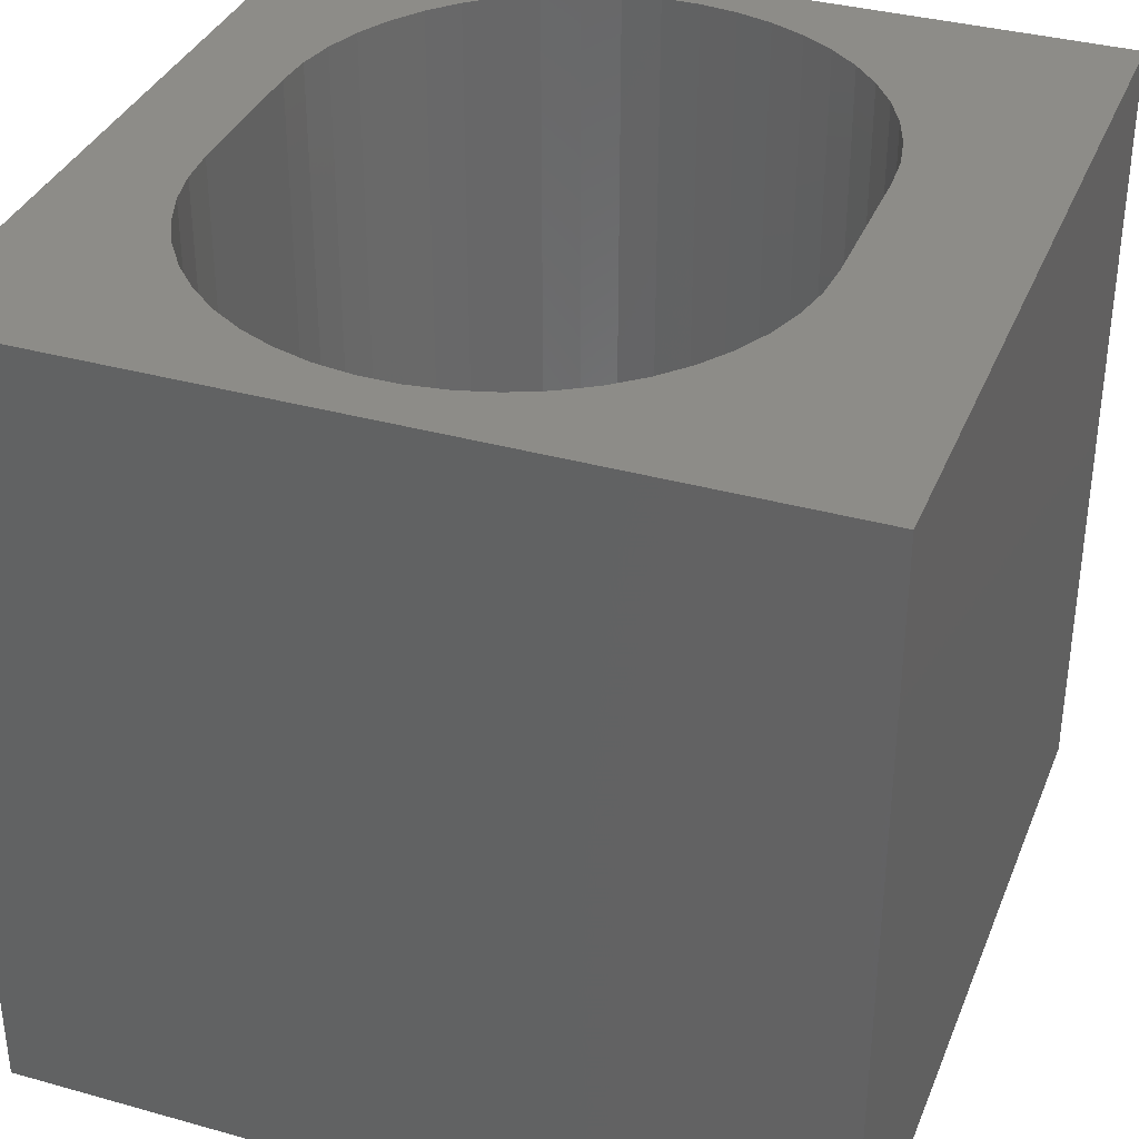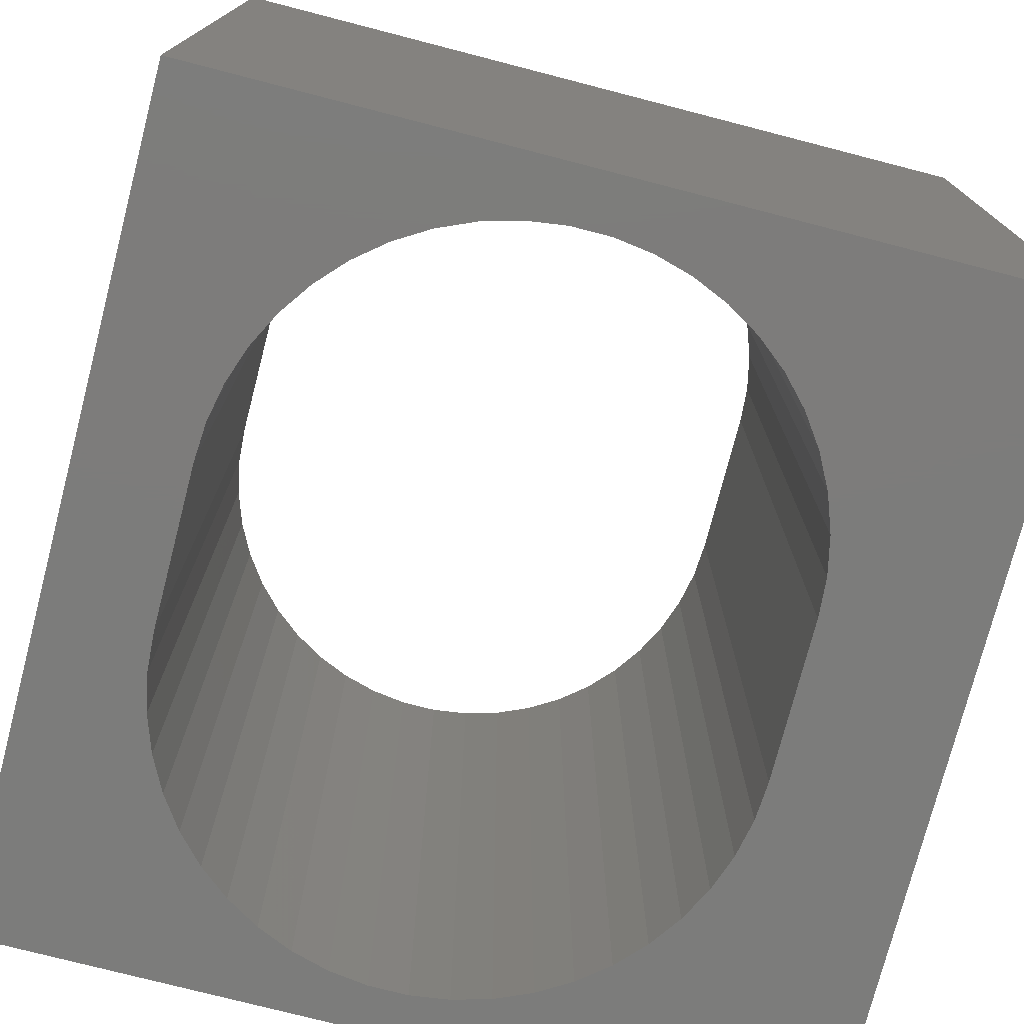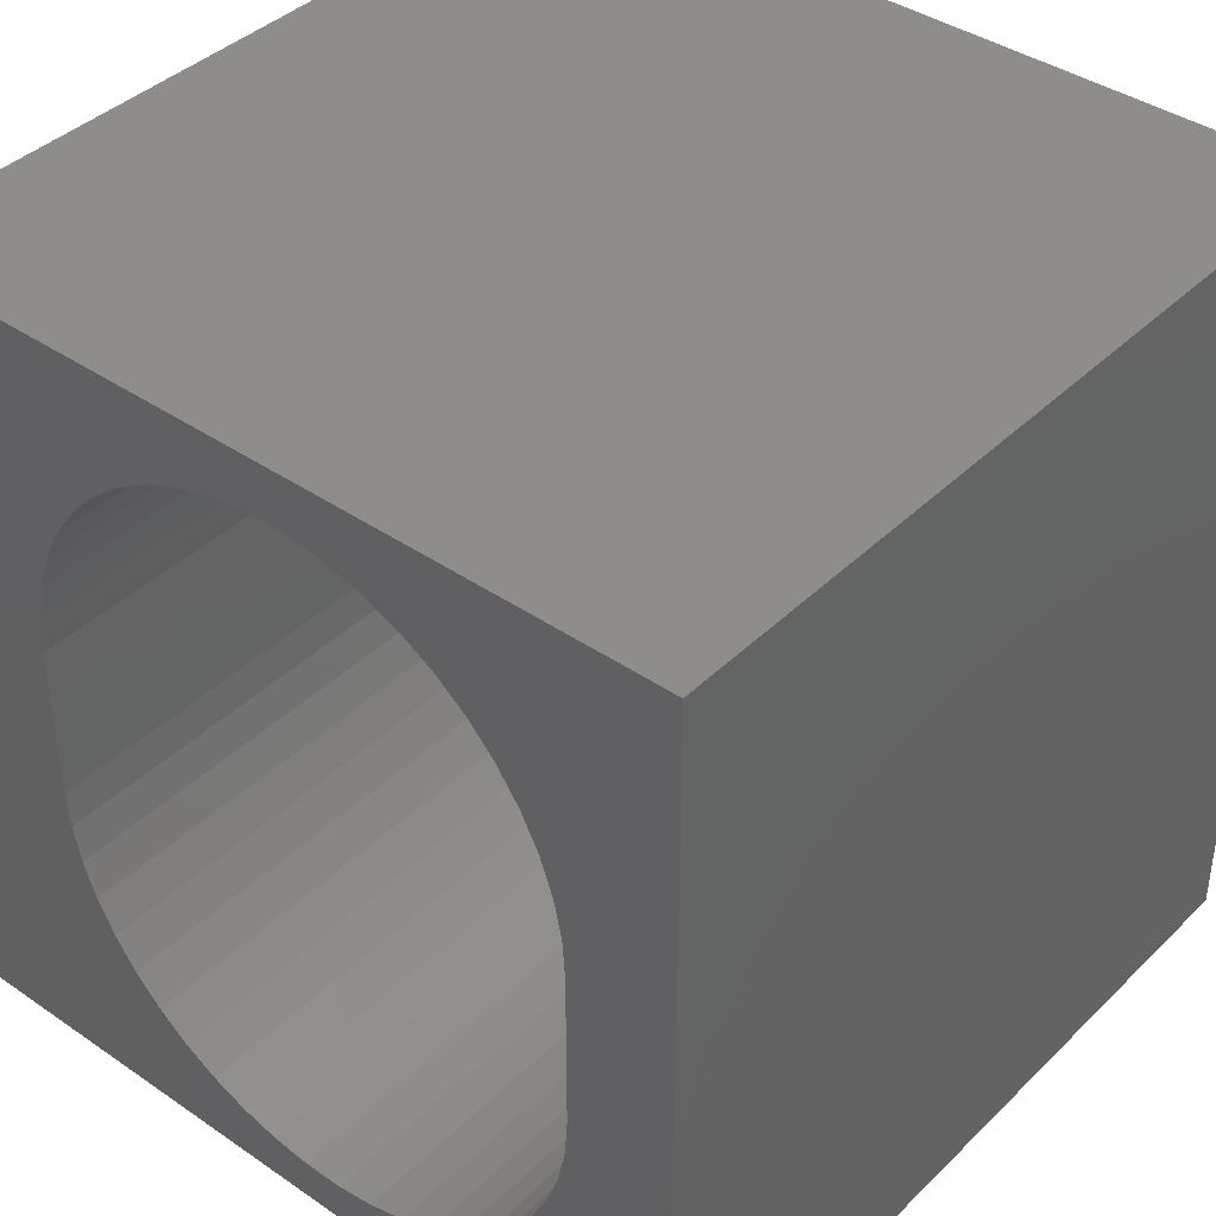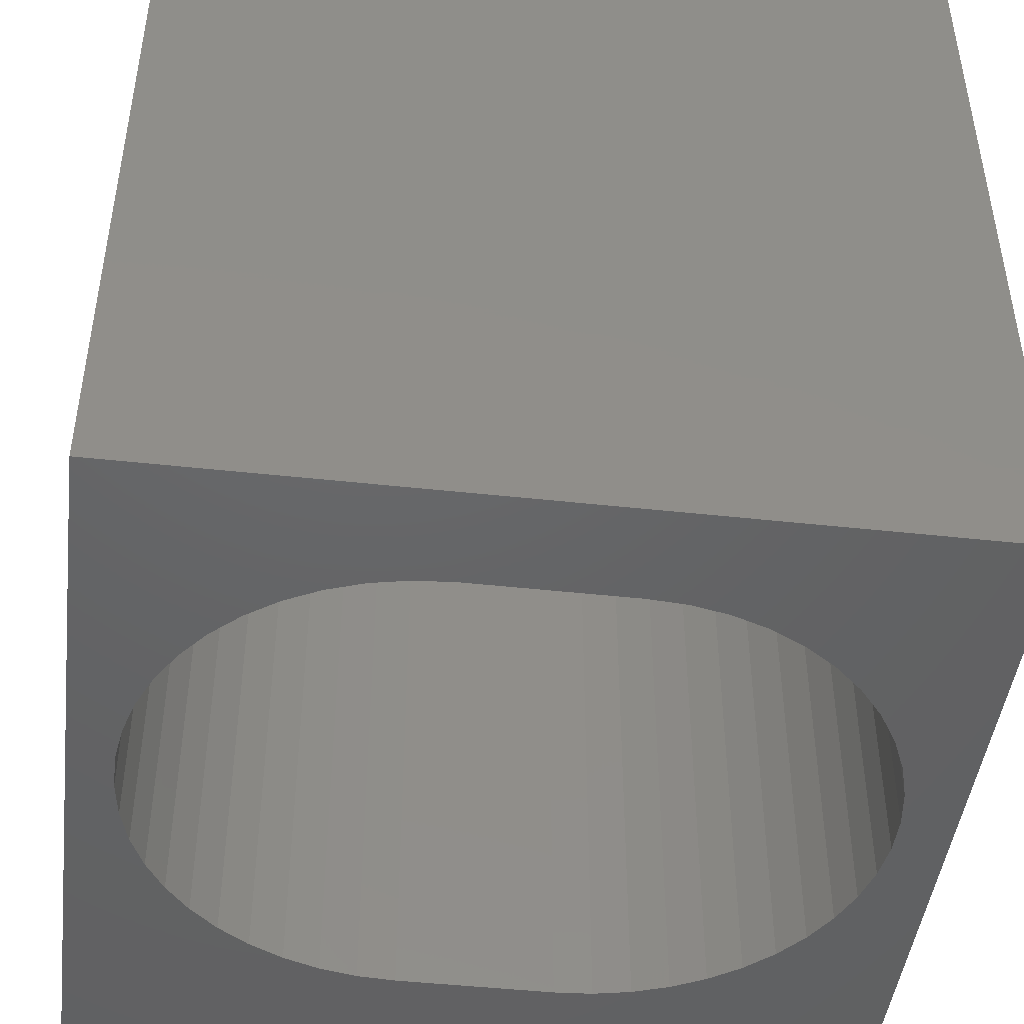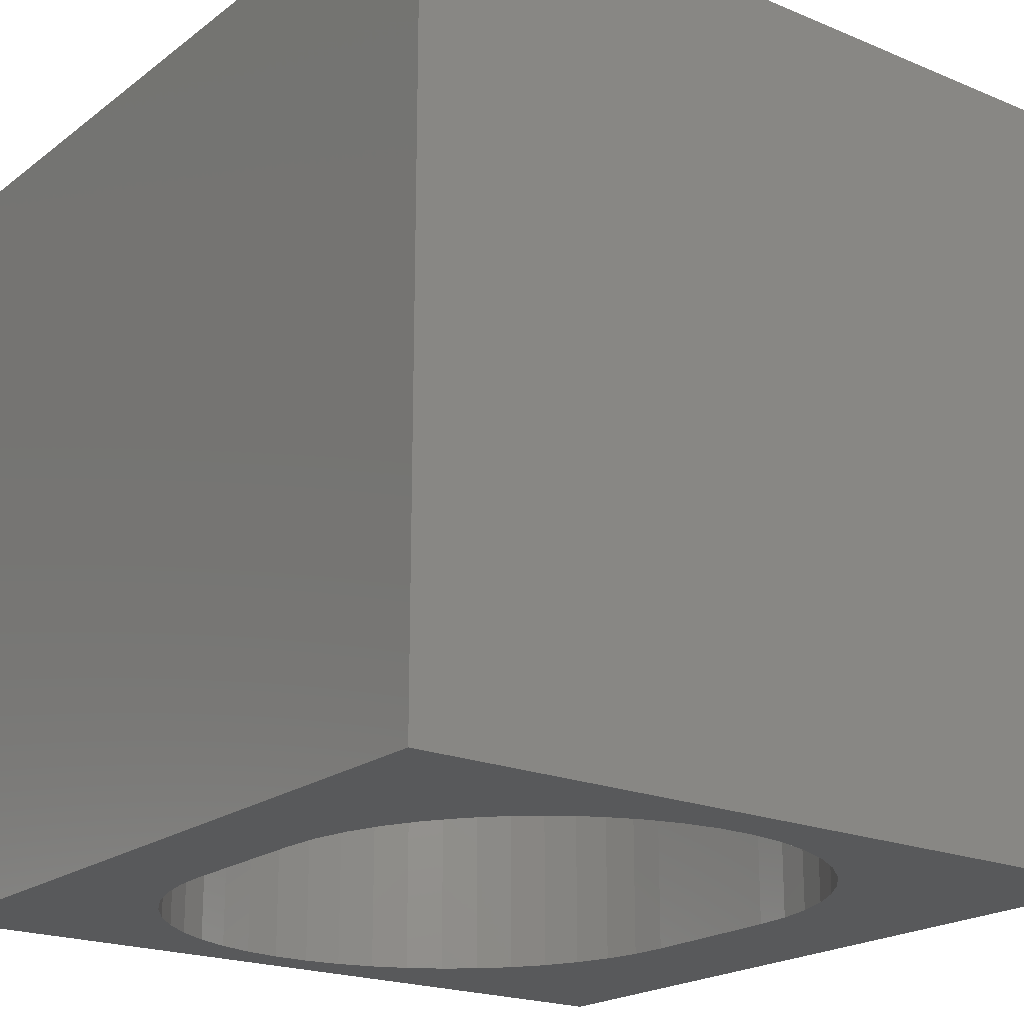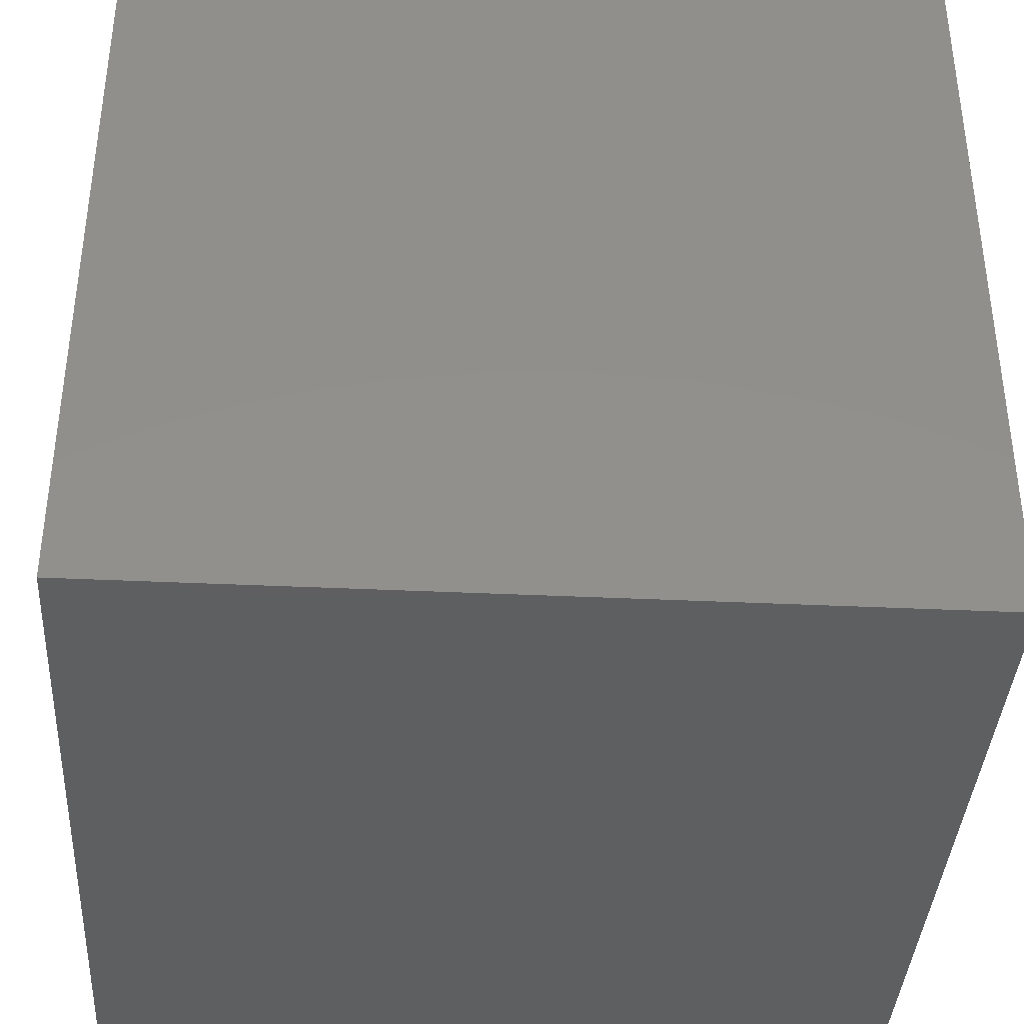
<metadata>
{"format":"stl","ext":"stl","renderer":"f3d","projection":"perspective","resolution":1024,"background":"white","views":[{"elev":35.5,"azim":-159.7,"up":"+Z"},{"elev":-75.7,"azim":165.5,"up":"+Z"},{"elev":40.1,"azim":40.2,"up":"+Y"},{"elev":-46.0,"azim":82.8,"up":"+Z"},{"elev":-20.5,"azim":143.0,"up":"+Z"},{"elev":-38.3,"azim":-93.4,"up":"+Y"}]}
</metadata>
<code>
# stl→obj: 104 verts, 208 faces
v 0 10 10
v 0 10 0
v 0 0 10
v 0 0 0
v 2.604 8.086 10
v 2.925 8.43 10
v 5.514 9.35 10
v 10 10 10
v 5.044 9.35 10
v 4.577 9.286 10
v 4.124 9.159 10
v 5.981 9.286 10
v 6.434 9.159 10
v 6.865 8.972 10
v 10 0 10
v 8.695 3.514 10
v 8.599 3.053 10
v 7.954 1.807 10
v 7.633 1.464 10
v 7.268 1.167 10
v 4.124 0.7345 10
v 3.693 0.922 10
v 3.29 8.727 10
v 3.693 8.972 10
v 7.268 8.727 10
v 7.633 8.43 10
v 7.954 8.086 10
v 8.225 7.702 10
v 8.442 7.284 10
v 8.599 6.84 10
v 8.695 6.379 10
v 8.727 5.91 10
v 8.727 3.984 10
v 8.442 2.61 10
v 8.225 2.192 10
v 3.29 1.167 10
v 2.925 1.464 10
v 2.604 1.807 10
v 6.865 0.922 10
v 6.434 0.7345 10
v 5.981 0.6075 10
v 5.514 0.5434 10
v 5.044 0.5434 10
v 4.577 0.6075 10
v 2.333 2.192 10
v 2.116 2.61 10
v 1.959 3.053 10
v 1.863 6.379 10
v 1.959 6.84 10
v 2.116 7.284 10
v 2.333 7.702 10
v 1.863 3.514 10
v 1.831 3.984 10
v 1.831 5.91 10
v 10 10 0
v 10 0 0
v 6.434 9.159 0
v 5.981 9.286 0
v 4.124 9.159 0
v 3.693 8.972 0
v 5.514 9.35 0
v 5.044 9.35 0
v 4.577 9.286 0
v 1.863 3.514 0
v 1.959 3.053 0
v 2.116 2.61 0
v 2.333 2.192 0
v 2.604 1.807 0
v 2.925 1.464 0
v 3.29 1.167 0
v 3.693 0.922 0
v 4.124 0.7345 0
v 8.599 6.84 0
v 8.442 7.284 0
v 8.225 7.702 0
v 7.954 8.086 0
v 7.633 8.43 0
v 7.268 8.727 0
v 6.865 8.972 0
v 3.29 8.727 0
v 2.925 8.43 0
v 2.604 8.086 0
v 4.577 0.6075 0
v 5.044 0.5434 0
v 5.514 0.5434 0
v 5.981 0.6075 0
v 6.434 0.7345 0
v 8.225 2.192 0
v 7.954 1.807 0
v 7.633 1.464 0
v 6.865 0.922 0
v 7.268 1.167 0
v 2.333 7.702 0
v 2.116 7.284 0
v 1.959 6.84 0
v 1.863 6.379 0
v 1.831 5.91 0
v 1.831 3.984 0
v 8.442 2.61 0
v 8.599 3.053 0
v 8.695 3.514 0
v 8.727 3.984 0
v 8.727 5.91 0
v 8.695 6.379 0
f 1 2 3
f 3 2 4
f 5 6 1
f 7 8 9
f 9 8 1
f 9 1 10
f 10 1 11
f 7 12 8
f 8 12 13
f 8 13 14
f 15 16 17
f 18 19 15
f 15 19 20
f 3 21 22
f 6 23 1
f 1 23 24
f 1 24 11
f 14 25 8
f 8 25 26
f 8 26 27
f 27 28 8
f 8 28 29
f 8 29 30
f 30 31 8
f 8 31 32
f 8 32 15
f 15 32 33
f 15 33 16
f 17 34 15
f 15 34 35
f 15 35 18
f 22 36 3
f 3 36 37
f 3 37 38
f 20 39 15
f 15 39 40
f 15 40 41
f 41 42 15
f 15 42 43
f 15 43 3
f 3 43 44
f 3 44 21
f 38 45 3
f 3 45 46
f 3 46 47
f 1 48 49
f 49 50 1
f 1 50 51
f 1 51 5
f 47 52 3
f 3 52 53
f 3 53 1
f 1 53 54
f 1 54 48
f 55 8 56
f 56 8 15
f 57 58 55
f 59 60 2
f 58 61 55
f 55 61 62
f 55 62 2
f 2 62 63
f 2 63 59
f 64 65 4
f 4 65 66
f 66 67 4
f 4 67 68
f 4 68 69
f 69 70 4
f 4 70 71
f 4 71 72
f 55 73 74
f 74 75 55
f 55 75 76
f 55 76 77
f 77 78 55
f 55 78 79
f 55 79 57
f 60 80 2
f 2 80 81
f 2 81 82
f 72 83 4
f 4 83 84
f 4 84 56
f 84 85 56
f 56 85 86
f 56 86 87
f 88 56 89
f 89 56 90
f 87 91 56
f 56 91 92
f 56 92 90
f 82 93 2
f 2 93 94
f 2 94 95
f 95 96 2
f 2 96 97
f 2 97 4
f 4 97 98
f 4 98 64
f 88 99 56
f 56 99 100
f 56 100 101
f 101 102 56
f 56 102 103
f 56 103 55
f 55 103 104
f 55 104 73
f 8 55 1
f 1 55 2
f 56 15 4
f 4 15 3
f 98 53 52
f 98 52 64
f 64 52 47
f 64 47 65
f 65 47 46
f 65 46 66
f 66 46 45
f 66 45 67
f 67 45 38
f 67 38 68
f 68 38 37
f 68 37 69
f 69 37 36
f 69 36 70
f 70 36 22
f 70 22 71
f 71 22 21
f 71 21 72
f 72 21 44
f 72 44 83
f 83 44 43
f 83 43 84
f 84 43 42
f 84 42 85
f 85 42 41
f 85 41 86
f 86 41 40
f 86 40 87
f 87 40 39
f 87 39 91
f 91 39 20
f 91 20 92
f 92 20 19
f 92 19 90
f 90 19 18
f 90 18 89
f 89 18 35
f 89 35 88
f 88 35 34
f 88 34 99
f 99 34 17
f 99 17 100
f 100 17 16
f 100 16 101
f 101 16 33
f 101 33 102
f 98 97 53
f 53 97 54
f 103 32 31
f 103 31 104
f 104 31 30
f 104 30 73
f 73 30 29
f 73 29 74
f 74 29 28
f 74 28 75
f 75 28 27
f 75 27 76
f 76 27 26
f 76 26 77
f 77 26 25
f 77 25 78
f 78 25 14
f 78 14 79
f 79 14 13
f 79 13 57
f 57 13 12
f 57 12 58
f 58 12 7
f 58 7 61
f 61 7 9
f 61 9 62
f 62 9 10
f 62 10 63
f 63 10 11
f 63 11 59
f 59 11 24
f 59 24 60
f 60 24 23
f 60 23 80
f 80 23 6
f 80 6 81
f 81 6 5
f 81 5 82
f 82 5 51
f 82 51 93
f 93 51 50
f 93 50 94
f 94 50 49
f 94 49 95
f 95 49 48
f 95 48 96
f 96 48 54
f 96 54 97
f 103 102 32
f 32 102 33

</code>
